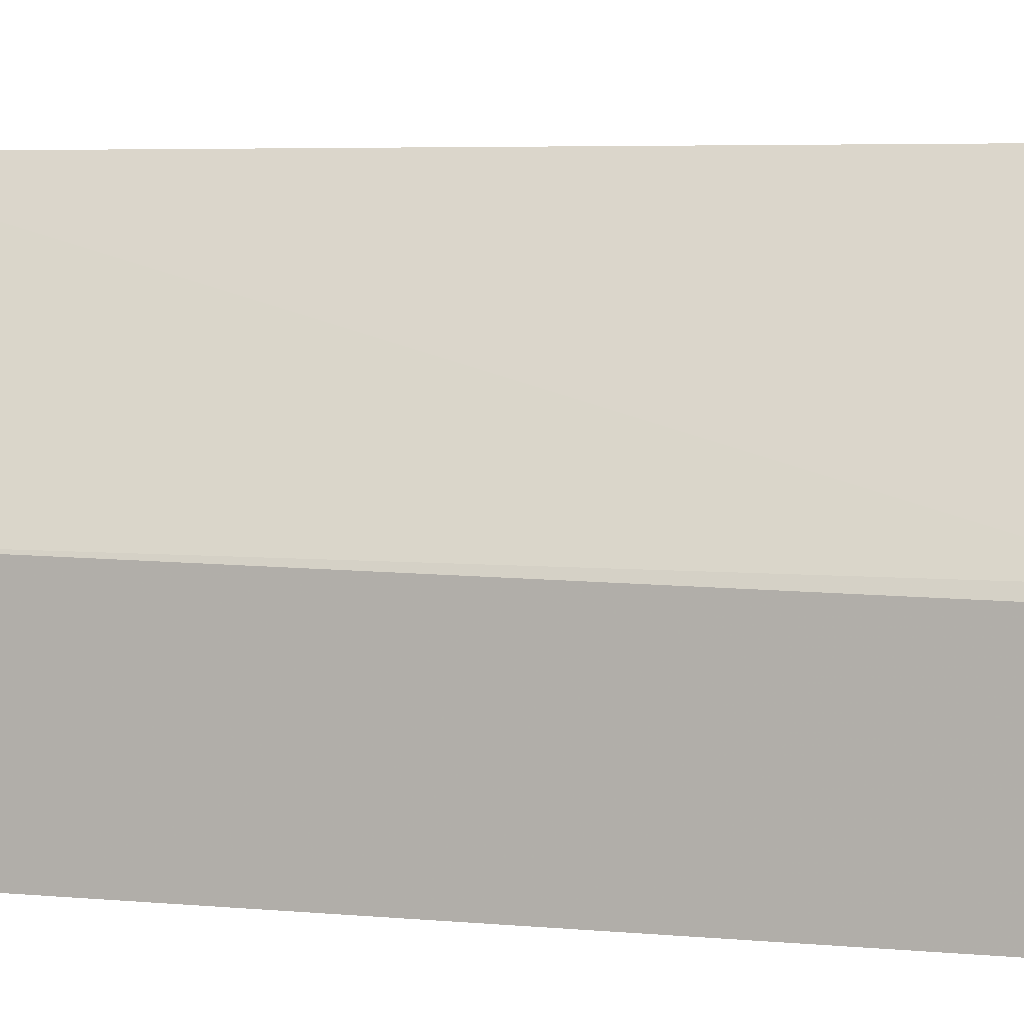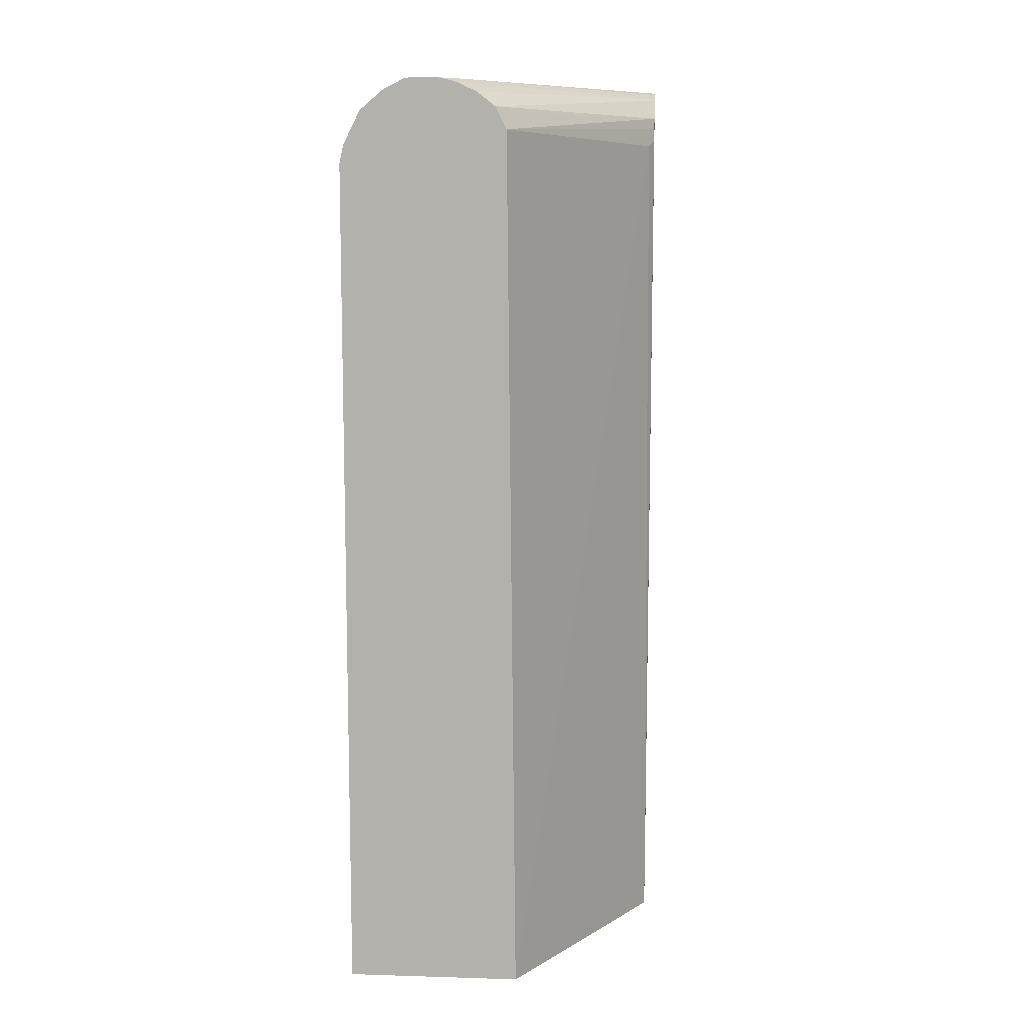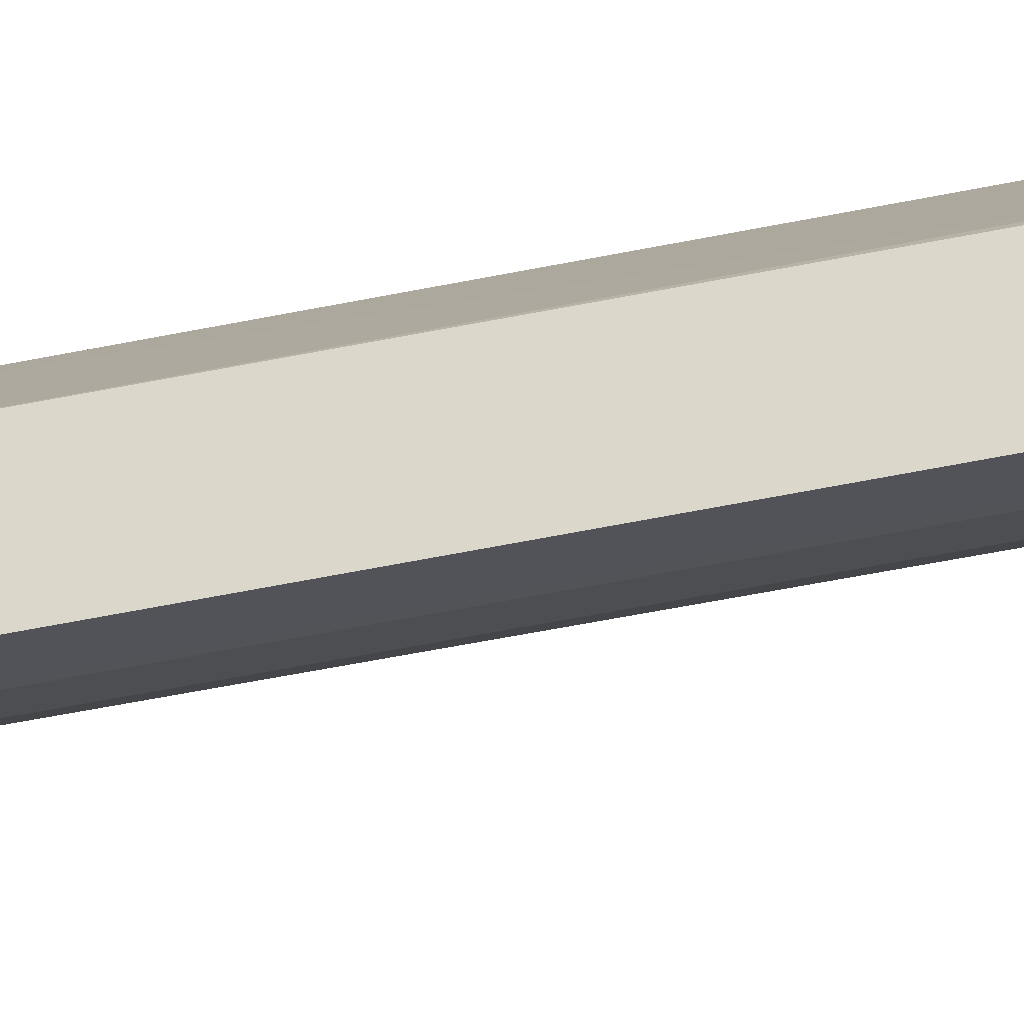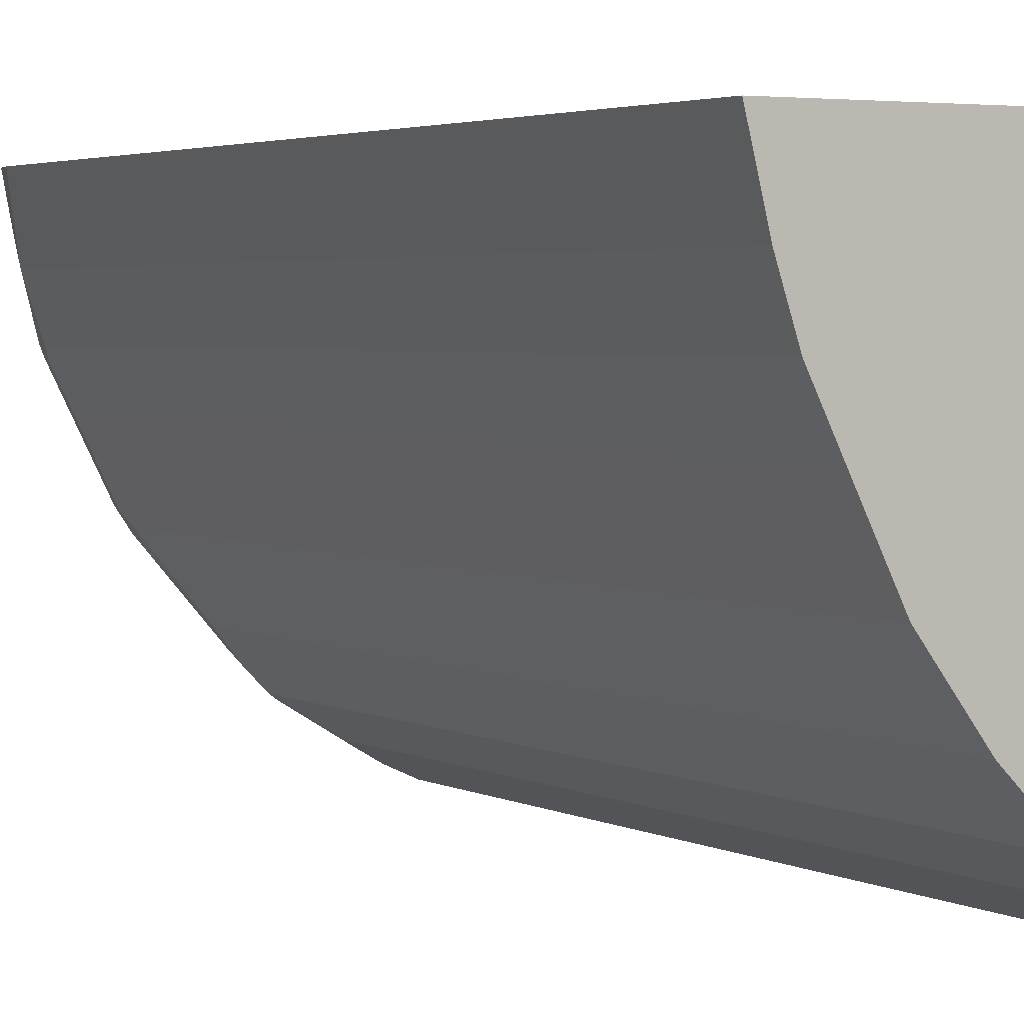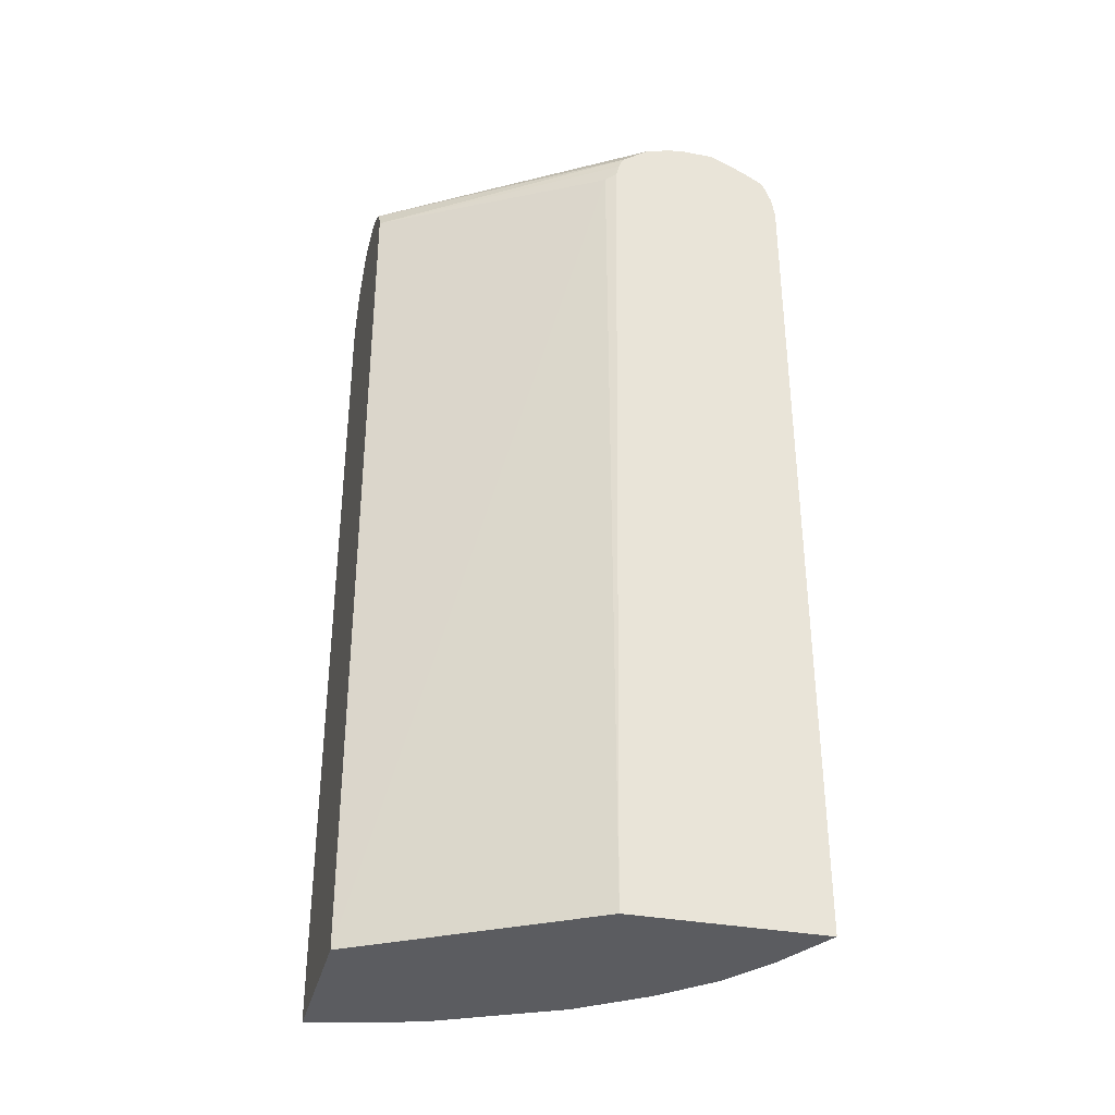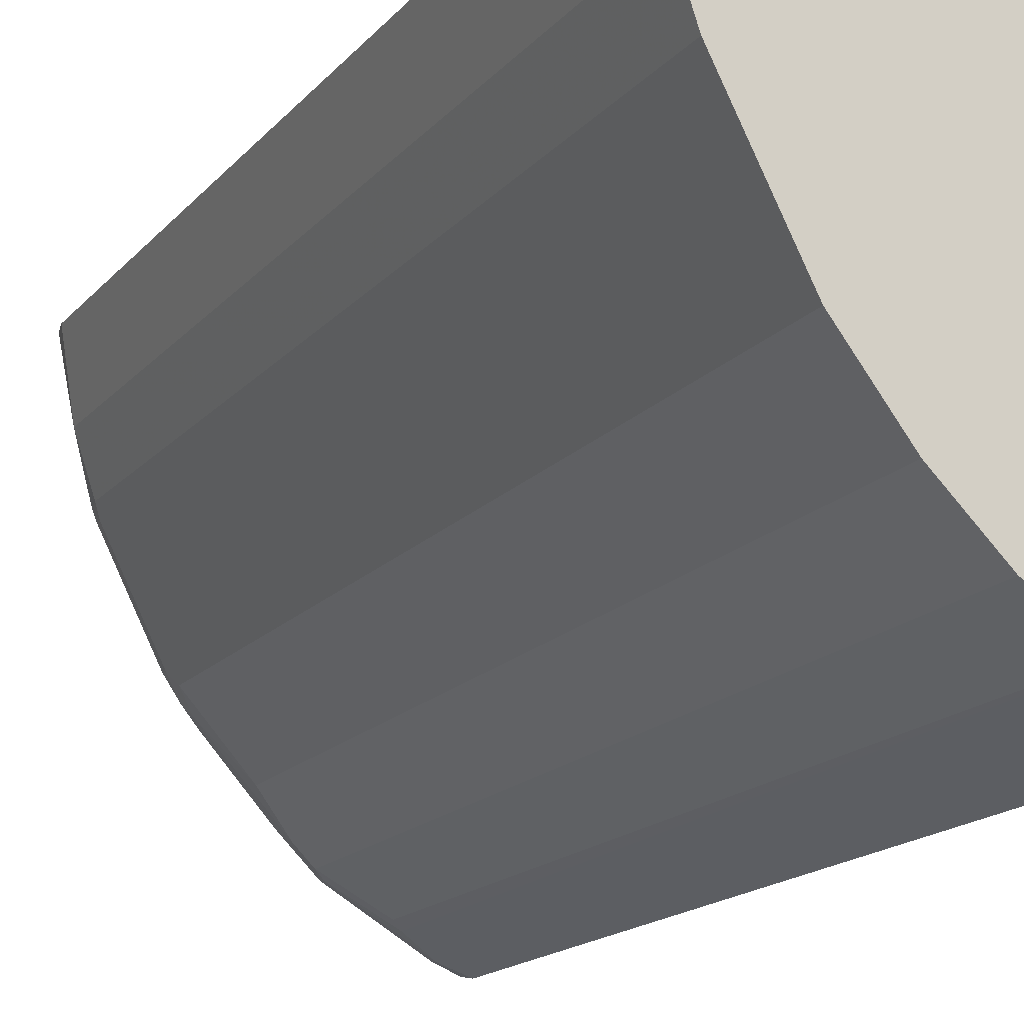
<metadata>
{"format":"obj","ext":"obj","renderer":"f3d","projection":"perspective","resolution":1024,"background":"white","views":[{"elev":4.6,"azim":107.9,"up":"+Z"},{"elev":9.9,"azim":4.4,"up":"+Y"},{"elev":-49.4,"azim":103.3,"up":"+Z"},{"elev":3.1,"azim":-30.3,"up":"+Z"},{"elev":-34.6,"azim":75.9,"up":"+Y"},{"elev":-15.6,"azim":-25.0,"up":"+Z"}]}
</metadata>
<code>
v -0.4953 0.6015 0.1234
v -0.5307 0.6015 0.1234
v -0.4933 0.601 0.1234
v -0.4777 0.6015 0.1061
v -0.5307 0.6015 0.1061
v -0.5425 0.5956 0.1234
v -0.4811 0.598 0.1234
v -0.4781 0.5972 0.1234
v -0.2713 0.5991 -0.1969
v -0.2713 0.6015 -0.2123
v -0.513 0.6015 0.01766
v -0.5219 0.597 0.008808
v -0.5396 0.597 0.0973
v -0.5425 0.5956 0.1061
v -0.5543 0.5896 0.1234
v -0.4563 0.5874 0.1234
v -0.2742 0.5927 -0.168
v -0.2713 0.5911 -0.1695
v -0.2713 0.6015 -0.2476
v -0.4423 0.6015 -0.1061
v -0.4511 0.597 -0.115
v -0.46 0.5904 -0.1238
v -0.5307 0.5904 -2.06e-06
v -0.5366 0.5896 0.01766
v -0.5543 0.5896 0.1061
v -0.5792 0.5684 0.1234
v -0.4364 0.5719 0.1234
v -0.2713 0.569 -0.1385
v -0.2831 0.6015 -0.2476
v -0.2713 0.5951 -0.2634
v -0.4246 0.6015 -0.1238
v -0.4334 0.597 -0.1327
v -0.4246 0.5904 -0.1592
v -0.4334 0.5705 -0.1858
v -0.4688 0.5705 -0.1503
v -0.4688 0.5793 -0.1327
v -0.5219 0.5793 -0.04427
v -0.5396 0.5793 -0.008856
v -0.5543 0.5719 0.01766
v -0.572 0.5719 0.08845
v -0.5795 0.5678 0.1234
v -0.4332 0.5657 0.1234
v -0.425 0.5493 0.1234
v -0.4246 0.5484 0.1234
v -0.2713 0.5567 -0.1332
v -0.2919 0.597 -0.2565
v -0.3273 0.597 -0.2388
v -0.3185 0.6015 -0.23
v -0.2713 0.589 -0.2771
v -0.4069 0.6015 -0.1415
v -0.3804 0.597 -0.1858
v -0.4069 0.5904 -0.1769
v -0.3804 0.5705 -0.2388
v -0.4158 0.5528 -0.2211
v -0.4895 0.5543 -0.1356
v -0.4777 0.5661 -0.1415
v -0.5219 0.5705 -0.06193
v -0.4835 0.5719 -0.1238
v -0.5396 0.5705 -0.02656
v -0.5573 0.5528 -0.008856
v -0.5617 0.5506 -2.06e-06
v -0.5794 0.5506 0.07074
v -0.5779 0.5602 0.08845
v -0.5838 0.5484 0.08845
v -0.5969 0.533 0.1234
v -0.2772 0.5366 -0.1179
v -0.4149 -0.3924 0.1234
v -0.2713 0.5425 -0.1297
v -0.2713 0.583 -0.2889
v -0.3008 0.5904 -0.2653
v -0.3362 0.5904 -0.2476
v -0.3538 0.5904 -0.23
v -0.3627 0.5705 -0.2565
v -0.3804 0.5528 -0.2565
v -0.3981 0.5528 -0.2388
v -0.4835 0.5425 -0.1474
v -0.4128 0.5248 -0.2359
v -0.5013 0.5248 -0.1297
v -0.5071 0.5366 -0.1179
v -0.5042 0.5528 -0.115
v -0.5219 0.5528 -0.07964
v -0.5425 0.5366 -0.04721
v -0.5602 0.5366 -0.01184
v -0.5661 0.5307 -2.06e-06
v -0.5838 0.5307 0.05303
v -0.6013 0.5132 0.1234
v -0.2713 -0.3818 -0.1165
v -0.6013 -0.3924 0.1234
v -0.2713 -0.3924 -0.1165
v -0.2713 0.5727 -0.3066
v -0.2742 0.5705 -0.3096
v -0.345 0.5793 -0.2565
v -0.2919 0.5528 -0.3096
v -0.2949 0.5366 -0.3125
v -0.3833 0.5366 -0.2594
v -0.3951 0.5248 -0.2536
v -0.4482 0.5071 -0.2005
v -0.4305 0.5071 -0.2182
v -0.5248 0.5366 -0.08258
v -0.5013 -0.3924 -0.1297
v -0.5162 -0.3924 -0.09976
v -0.5203 -0.3924 -0.09169
v -0.5543 0.5248 -0.02363
v -0.538 -0.3924 -0.05632
v -0.5645 -0.3924 -0.003245
v -0.5661 -0.3924 -2.06e-06
v -0.5838 -0.3924 0.05303
v -0.2713 -0.3924 -0.3243
v -0.2713 0.5698 -0.3111
v -0.2831 0.5506 -0.314
v -0.2713 0.5476 -0.3199
v -0.2713 0.541 -0.3214
v -0.2713 0.5248 -0.3243
v -0.3067 0.5248 -0.3066
v -0.3303 0.5189 -0.2948
v -0.342 0.5071 -0.2889
v -0.3951 -0.3924 -0.2536
v -0.4482 -0.3924 -0.2005
v -0.4305 -0.3924 -0.2182
v -0.5543 -0.3924 -0.02363
v -0.312 -0.3924 -0.304
v -0.3394 -0.3924 -0.2903
v -0.342 -0.3924 -0.2889
f 67 88 107
f 66 87 68
f 66 67 87
f 65 85 86
f 67 107 106
f 67 108 89
f 62 85 64
f 62 64 63
f 61 85 62
f 67 106 105
f 61 84 85
f 64 85 65
f 67 105 120
f 67 122 121
f 67 104 102
f 67 102 101
f 67 101 100
f 67 100 118
f 67 118 119
f 67 119 117
f 67 117 123
f 67 123 122
f 67 89 87
f 67 121 108
f 69 90 91
f 61 83 84
f 67 120 104
f 60 83 61
f 47 70 71
f 60 81 82
f 46 49 69
f 46 69 70
f 69 91 70
f 46 70 47
f 47 51 50
f 47 50 48
f 47 71 72
f 47 72 52
f 47 52 51
f 52 72 53
f 53 73 74
f 53 74 75
f 53 75 54
f 53 72 71
f 53 71 73
f 54 76 55
f 54 75 96
f 54 96 77
f 54 77 76
f 55 76 78
f 55 78 79
f 55 79 80
f 55 80 56
f 56 80 57
f 57 80 81
f 57 81 60
f 57 60 59
f 60 82 83
f 70 91 71
f 103 104 120
f 71 91 92
f 90 109 91
f 91 109 93
f 93 110 94
f 93 109 110
f 94 110 111
f 94 111 112
f 94 112 113
f 94 113 114
f 94 114 115
f 94 115 95
f 95 115 96
f 96 115 116
f 96 116 123
f 96 123 117
f 96 117 119
f 96 119 98
f 97 98 119
f 97 119 118
f 103 120 105
f 108 121 113
f 109 111 110
f 113 115 114
f 113 121 115
f 115 121 122
f 115 122 116
f 116 122 123
f 45 66 68
f 85 88 86
f 71 92 73
f 85 107 88
f 84 106 107
f 73 91 74
f 73 92 91
f 74 91 93
f 74 93 94
f 74 94 95
f 74 95 96
f 74 96 75
f 76 77 97
f 76 97 78
f 77 96 98
f 77 98 97
f 78 99 79
f 78 97 118
f 78 118 100
f 78 100 101
f 78 101 102
f 78 102 99
f 79 99 81
f 79 81 80
f 81 99 82
f 82 103 83
f 82 99 102
f 82 102 104
f 82 104 103
f 83 103 84
f 84 103 105
f 84 105 106
f 84 107 85
f 44 67 66
f 24 39 40
f 41 64 65
f 4 8 9
f 4 9 10
f 5 11 12
f 5 12 13
f 5 13 14
f 6 14 25
f 6 25 15
f 8 16 17
f 8 17 9
f 9 17 18
f 9 18 28
f 9 28 45
f 4 7 8
f 9 45 68
f 9 87 89
f 9 89 108
f 9 108 113
f 9 113 112
f 9 112 111
f 9 111 109
f 9 109 90
f 9 90 69
f 9 69 49
f 9 49 30
f 9 30 19
f 9 19 10
f 9 68 87
f 3 7 4
f 2 14 6
f 2 5 14
f 44 66 45
f 1 2 6
f 1 6 15
f 1 15 26
f 1 26 41
f 1 41 65
f 1 65 86
f 1 86 88
f 1 88 67
f 1 67 44
f 1 44 43
f 1 43 42
f 1 42 27
f 1 27 16
f 1 16 8
f 1 8 7
f 1 7 3
f 1 3 4
f 1 4 10
f 1 10 19
f 1 19 29
f 1 29 48
f 1 48 50
f 1 50 31
f 1 31 20
f 1 20 11
f 1 5 2
f 11 20 21
f 11 21 12
f 1 11 5
f 12 22 23
f 29 49 46
f 31 50 51
f 31 51 32
f 32 51 33
f 33 51 52
f 33 52 53
f 33 53 34
f 34 53 54
f 34 54 35
f 35 54 55
f 35 55 56
f 35 56 57
f 29 30 49
f 35 58 36
f 37 58 57
f 37 57 59
f 37 59 38
f 38 59 39
f 39 59 60
f 39 60 61
f 39 61 62
f 39 62 40
f 40 62 63
f 40 63 41
f 12 21 22
f 41 63 64
f 36 58 37
f 29 47 48
f 35 57 58
f 28 44 45
f 12 23 24
f 12 24 25
f 29 46 47
f 12 25 13
f 13 25 14
f 15 25 26
f 16 27 17
f 17 27 18
f 18 27 28
f 20 31 21
f 21 31 32
f 21 32 22
f 22 33 34
f 22 34 35
f 19 30 29
f 22 35 36
f 28 43 44
f 28 42 43
f 27 42 28
f 26 40 41
f 24 40 25
f 24 38 39
f 25 40 26
f 23 37 38
f 22 32 33
f 22 37 23
f 22 36 37
f 23 38 24

</code>
